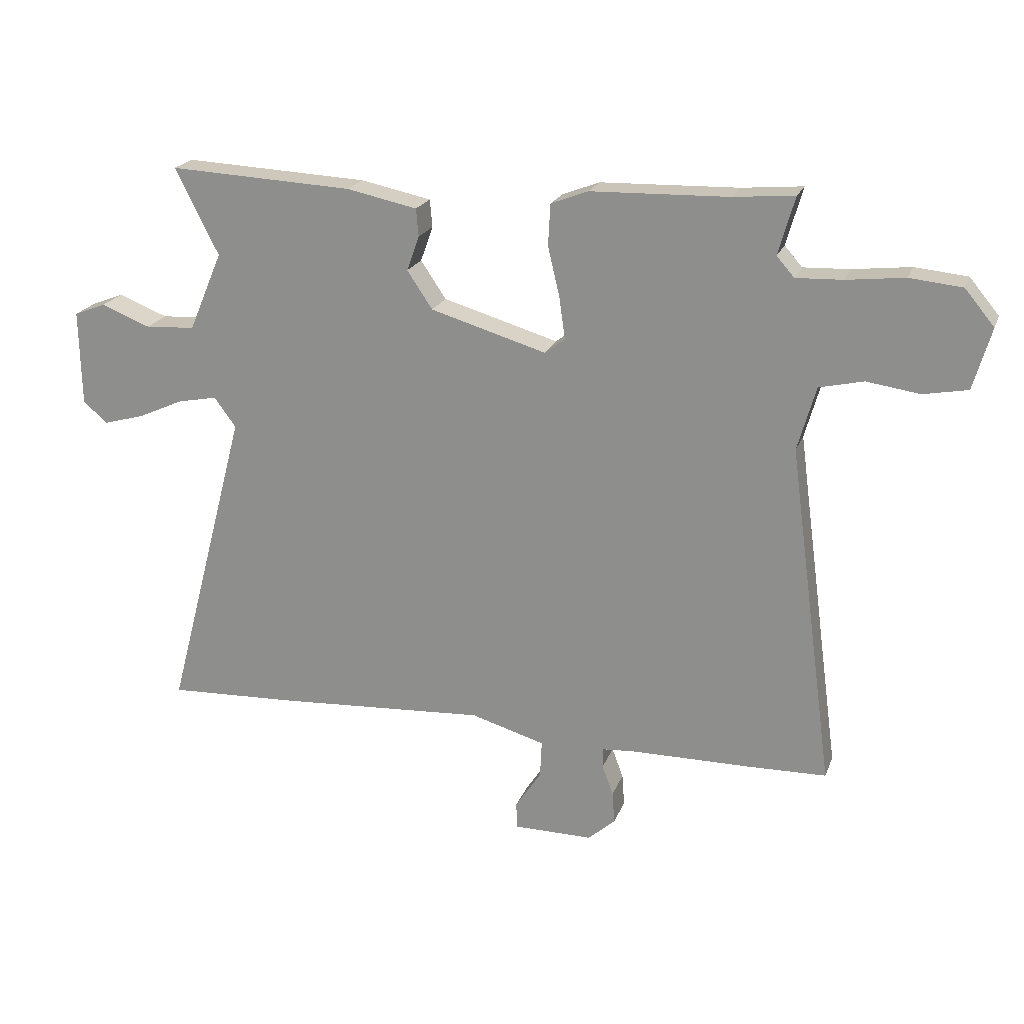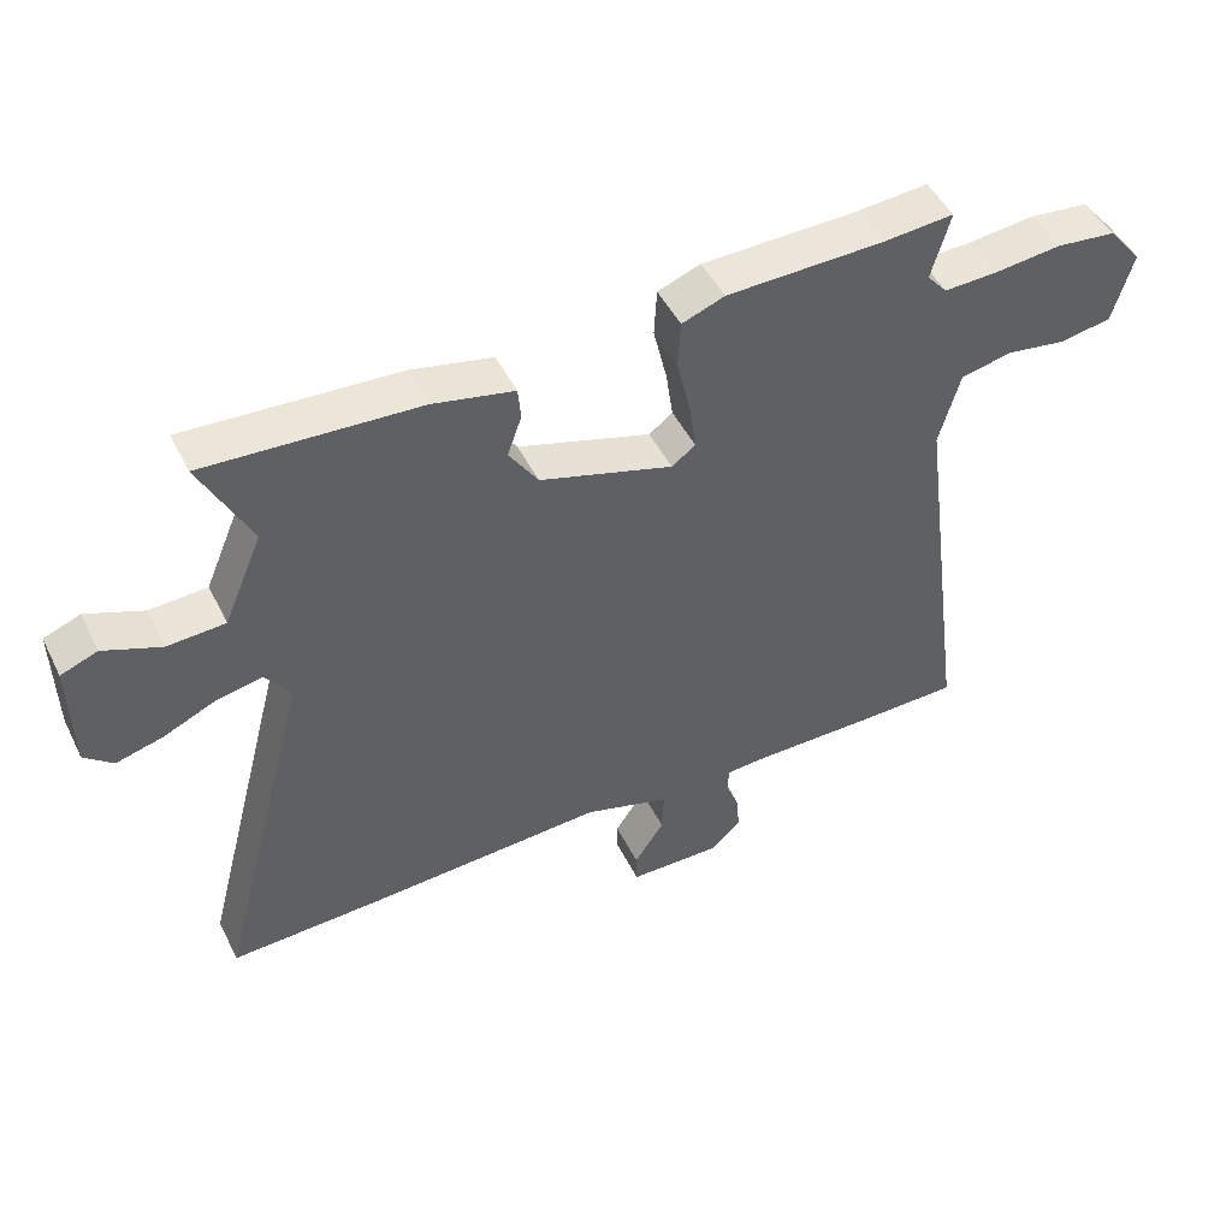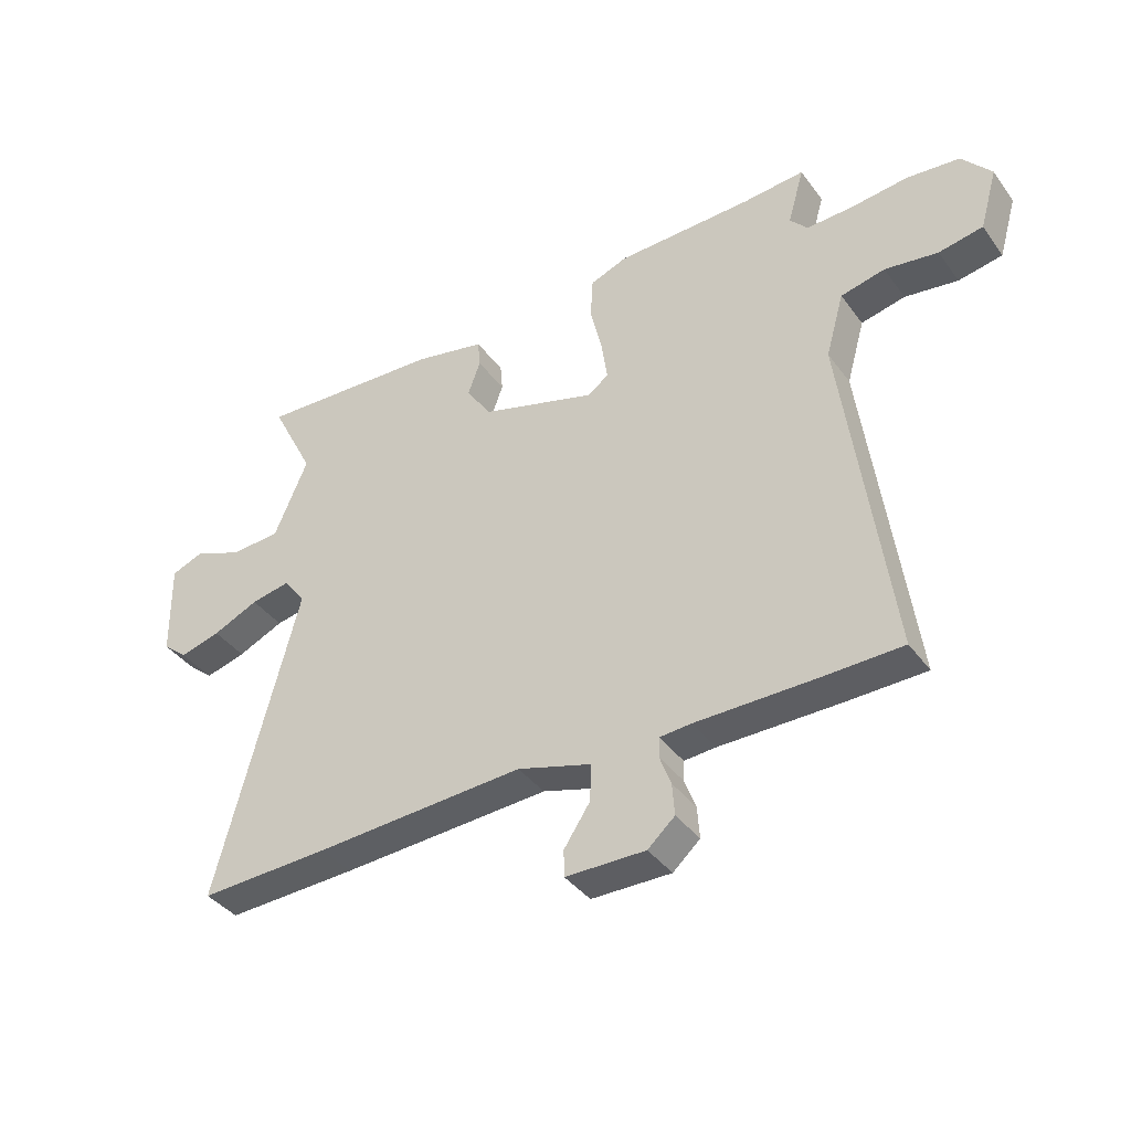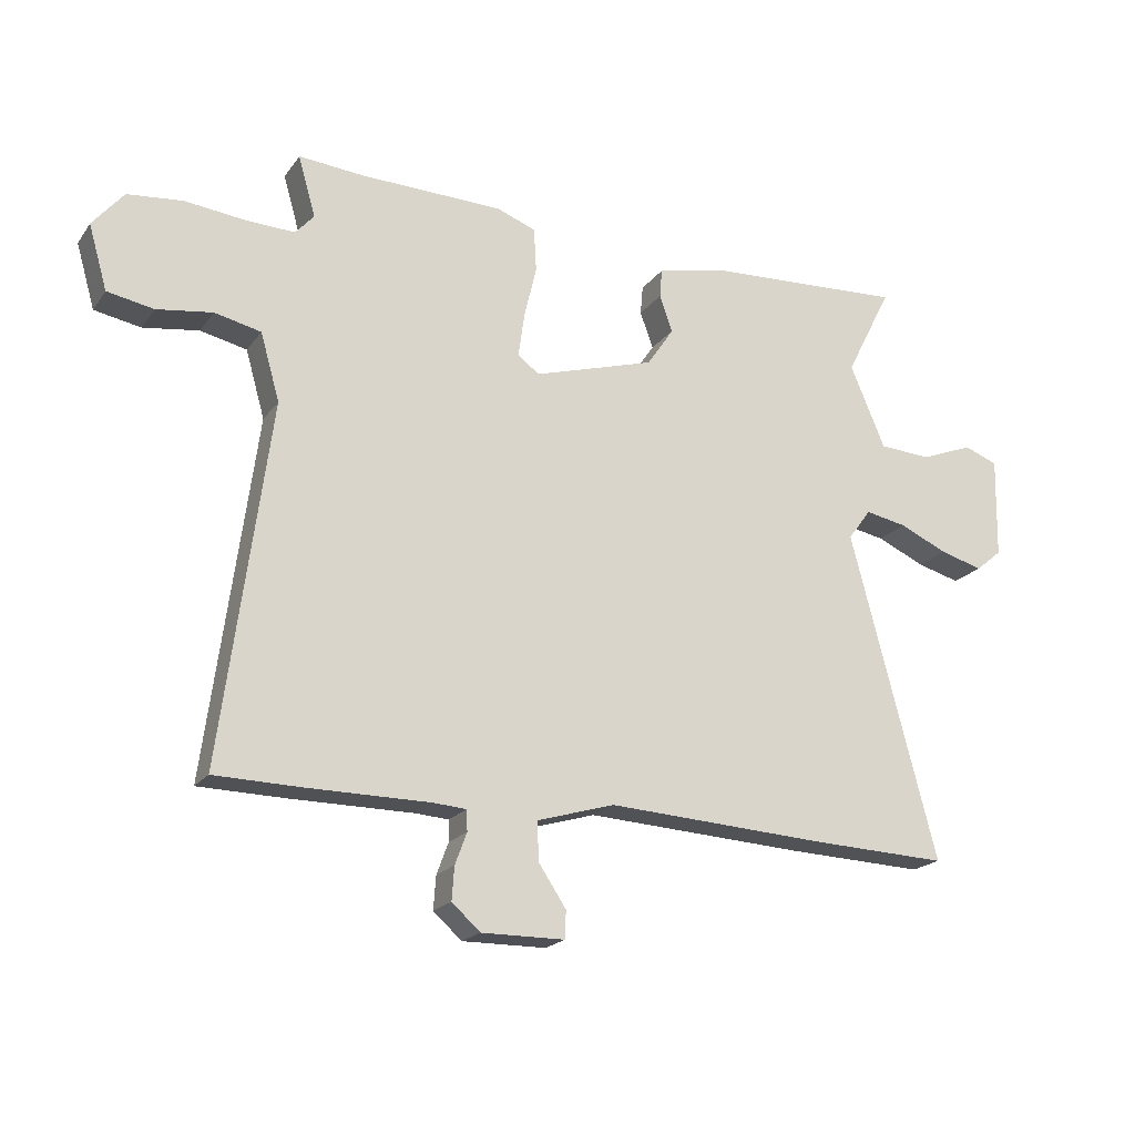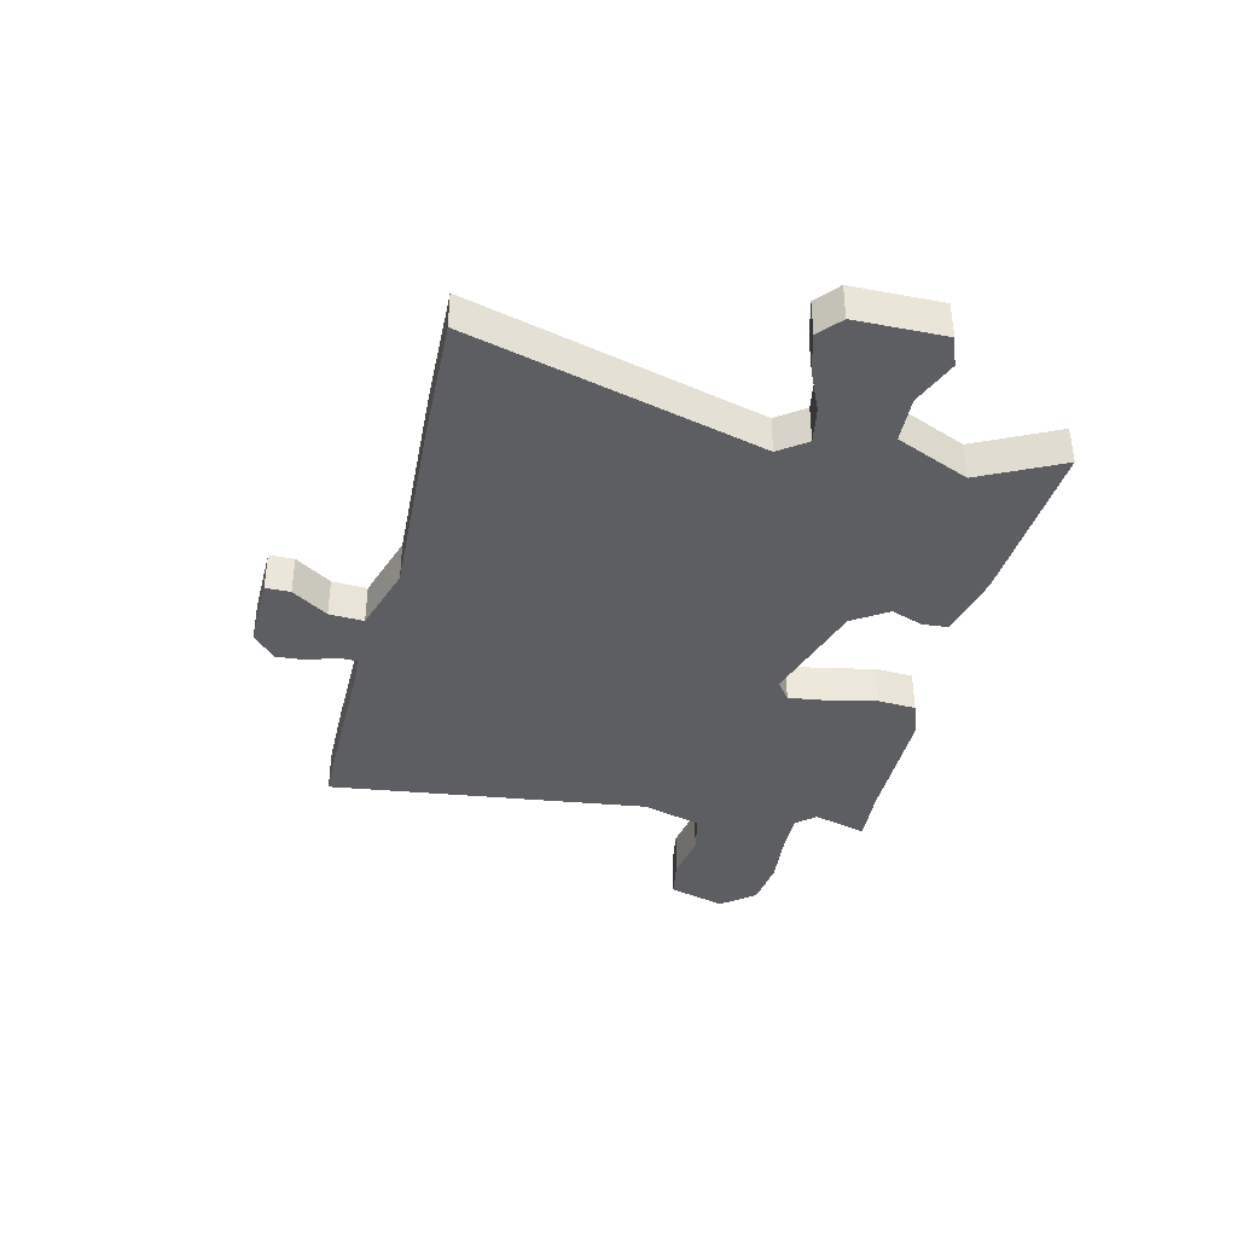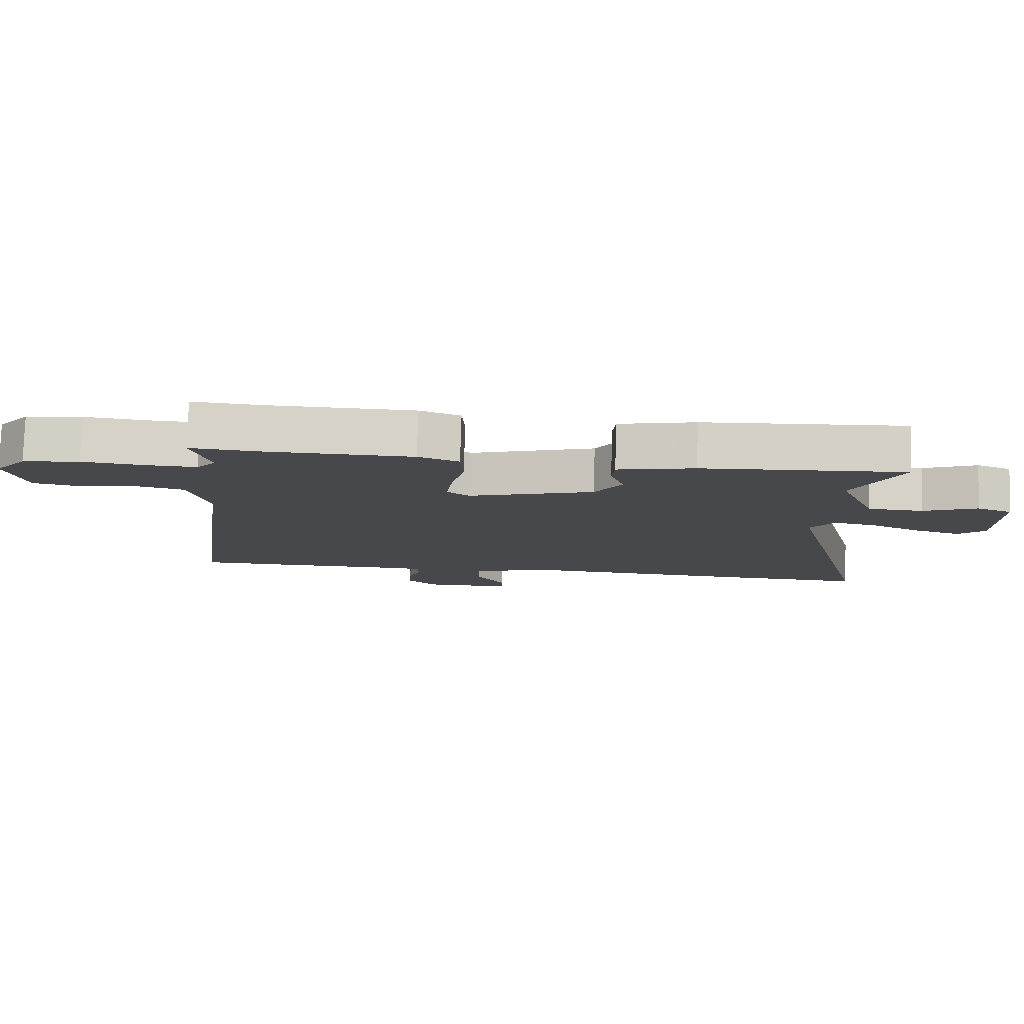
<metadata>
{"format":"obj","ext":"obj","renderer":"f3d","projection":"perspective","resolution":1024,"background":"white","views":[{"elev":20.7,"azim":17.1,"up":"+Z"},{"elev":47.6,"azim":-25.6,"up":"+Z"},{"elev":-38.8,"azim":32.2,"up":"+Z"},{"elev":-19.6,"azim":154.8,"up":"+Z"},{"elev":-38.2,"azim":-104.1,"up":"+Y"},{"elev":78.9,"azim":-178.3,"up":"+Z"}]}
</metadata>
<code>
v 0.608 0.07 -0.498
v 0.471 0.07 -0.501
v 0.27 0.07 -0.502
v 0.216 0.07 -0.506
v 0.215 0.07 -0.54
v 0.234 0.07 -0.591
v 0.238 0.07 -0.645
v 0.192 0.07 -0.686
v 0.057 0.07 -0.685
v 0.056 0.07 -0.64
v 0.1 0.07 -0.574
v 0.103 0.07 -0.511
v -0.023 0.07 -0.474
v -0.378 0.07 -0.495
v -0.6 0.07 -0.504
v -0.461 0.07 0.025
v -0.498 0.07 0.075
v -0.565 0.07 0.062
v -0.643 0.07 0.027
v -0.712 0.07 0.008
v -0.754 0.07 0.043
v -0.757 0.07 0.206
v -0.703 0.07 0.227
v -0.619 0.07 0.194
v -0.534 0.07 0.199
v -0.477 0.07 0.333
v -0.551 0.07 0.479
v -0.238 0.07 0.463
v -0.118 0.07 0.438
v -0.114 0.07 0.391
v -0.135 0.07 0.332
v -0.092 0.07 0.268
v 0.104 0.07 0.21
v 0.139 0.07 0.236
v 0.129 0.07 0.307
v 0.109 0.07 0.392
v 0.113 0.07 0.462
v 0.176 0.07 0.486
v 0.409 0.07 0.492
v 0.513 0.07 0.501
v 0.485 0.07 0.403
v 0.515 0.07 0.369
v 0.594 0.07 0.372
v 0.692 0.07 0.383
v 0.781 0.07 0.374
v 0.831 0.07 0.314
v 0.801 0.07 0.21
v 0.726 0.07 0.196
v 0.636 0.07 0.209
v 0.561 0.07 0.192
v 0.53 0.07 0.083
v 0.608 0 -0.498
v 0.471 0 -0.501
v 0.27 0 -0.502
v 0.216 0 -0.506
v 0.215 0 -0.54
v 0.234 0 -0.591
v 0.238 0 -0.645
v 0.192 0 -0.686
v 0.057 0 -0.685
v 0.056 0 -0.64
v 0.1 0 -0.574
v 0.103 0 -0.511
v -0.023 0 -0.474
v -0.378 0 -0.495
v -0.6 0 -0.504
v -0.461 0 0.025
v -0.498 0 0.075
v -0.565 0 0.062
v -0.643 0 0.027
v -0.712 0 0.008
v -0.754 0 0.043
v -0.757 0 0.206
v -0.703 0 0.227
v -0.619 0 0.194
v -0.534 0 0.199
v -0.477 0 0.333
v -0.551 0 0.479
v -0.238 0 0.463
v -0.118 0 0.438
v -0.114 0 0.391
v -0.135 0 0.332
v -0.092 0 0.268
v 0.104 0 0.21
v 0.139 0 0.236
v 0.129 0 0.307
v 0.109 0 0.392
v 0.113 0 0.462
v 0.176 0 0.486
v 0.409 0 0.492
v 0.513 0 0.501
v 0.485 0 0.403
v 0.515 0 0.369
v 0.594 0 0.372
v 0.692 0 0.383
v 0.781 0 0.374
v 0.831 0 0.314
v 0.801 0 0.21
v 0.726 0 0.196
v 0.636 0 0.209
v 0.561 0 0.192
v 0.53 0 0.083
f 46 47 48 49
f 46 49 50
f 43 44 45 46
f 42 43 46 50
f 41 42 50 51
f 39 40 41
f 35 36 37 38
f 34 35 38 39
f 28 29 30 31
f 26 27 28 31
f 25 26 31 32
f 21 22 23 24
f 21 24 25
f 18 19 20 21
f 17 18 21 25
f 16 17 25 32
f 13 14 15 16
f 12 13 16 32
f 8 9 10 11
f 8 11 12
f 5 6 7 8
f 4 5 8 12
f 3 4 12 32
f 34 39 41 51
f 33 34 51 1
f 3 32 33
f 1 2 3 33
f 100 99 98 97
f 101 100 97
f 97 96 95 94
f 101 97 94 93
f 102 101 93 92
f 92 91 90
f 89 88 87 86
f 90 89 86 85
f 82 81 80 79
f 82 79 78 77
f 83 82 77 76
f 75 74 73 72
f 76 75 72
f 72 71 70 69
f 76 72 69 68
f 83 76 68 67
f 67 66 65 64
f 83 67 64 63
f 62 61 60 59
f 63 62 59
f 59 58 57 56
f 63 59 56 55
f 83 63 55 54
f 102 92 90 85
f 52 102 85 84
f 84 83 54
f 84 54 53 52
f 1 52 53 2
f 2 53 54 3
f 3 54 55 4
f 4 55 56 5
f 5 56 57 6
f 6 57 58 7
f 7 58 59 8
f 8 59 60 9
f 9 60 61 10
f 10 61 62 11
f 11 62 63 12
f 12 63 64 13
f 13 64 65 14
f 14 65 66 15
f 15 66 67 16
f 16 67 68 17
f 17 68 69 18
f 18 69 70 19
f 19 70 71 20
f 20 71 72 21
f 21 72 73 22
f 22 73 74 23
f 23 74 75 24
f 24 75 76 25
f 25 76 77 26
f 26 77 78 27
f 27 78 79 28
f 28 79 80 29
f 29 80 81 30
f 30 81 82 31
f 31 82 83 32
f 32 83 84 33
f 33 84 85 34
f 34 85 86 35
f 35 86 87 36
f 36 87 88 37
f 37 88 89 38
f 38 89 90 39
f 39 90 91 40
f 40 91 92 41
f 41 92 93 42
f 42 93 94 43
f 43 94 95 44
f 44 95 96 45
f 45 96 97 46
f 46 97 98 47
f 47 98 99 48
f 48 99 100 49
f 49 100 101 50
f 50 101 102 51
f 51 102 52 1

</code>
